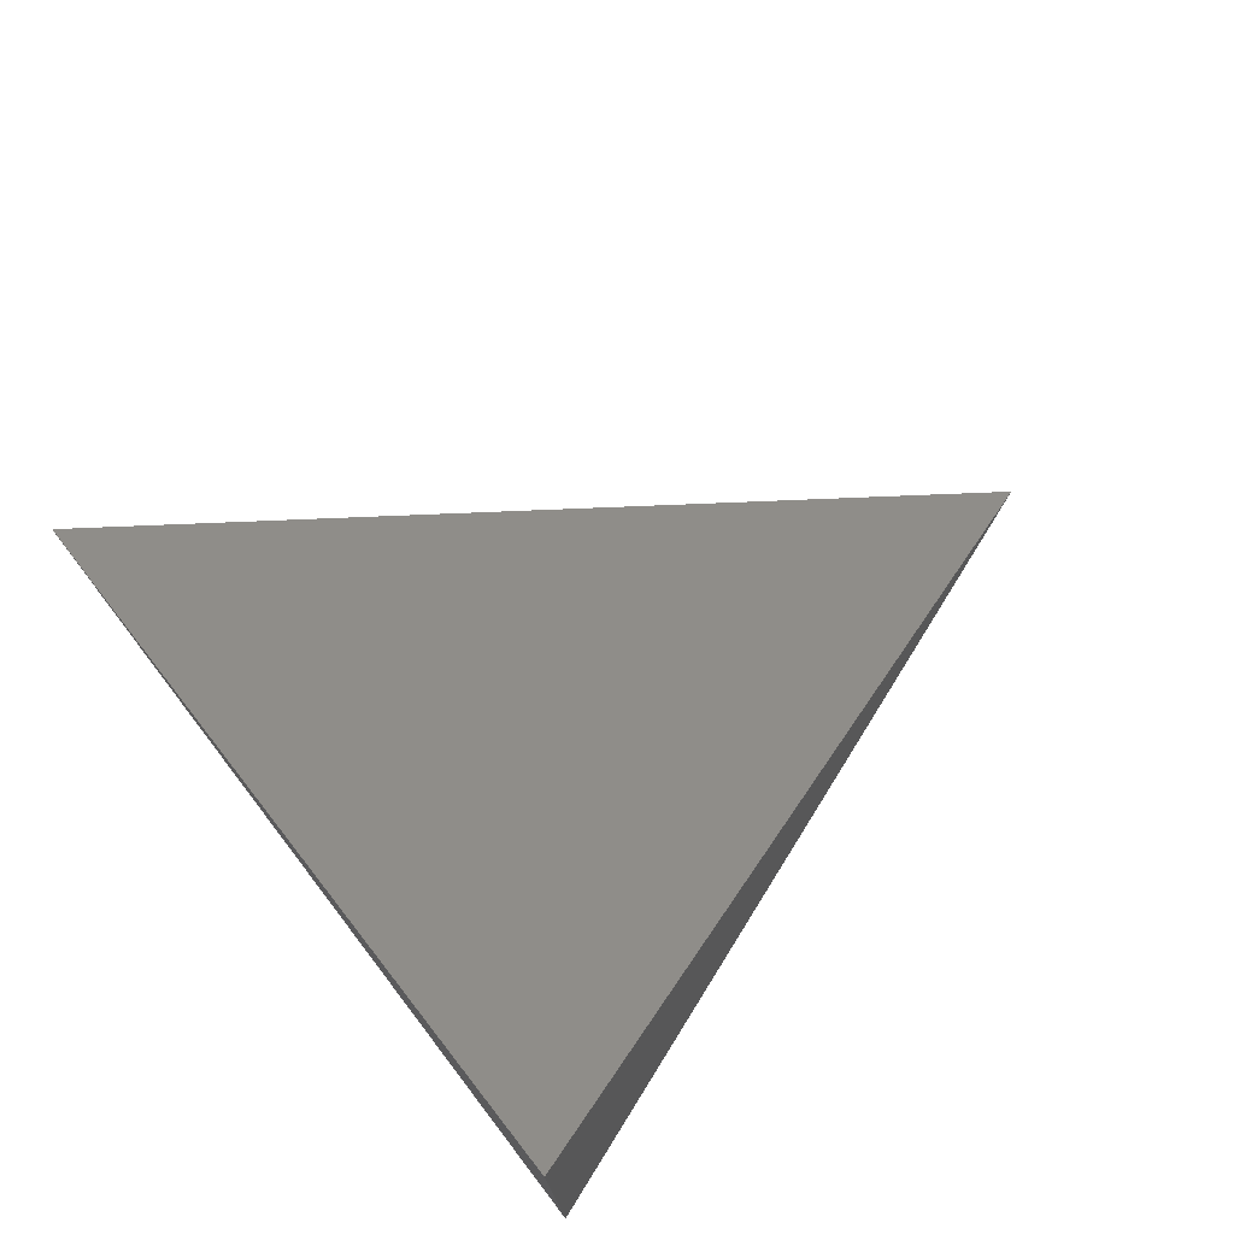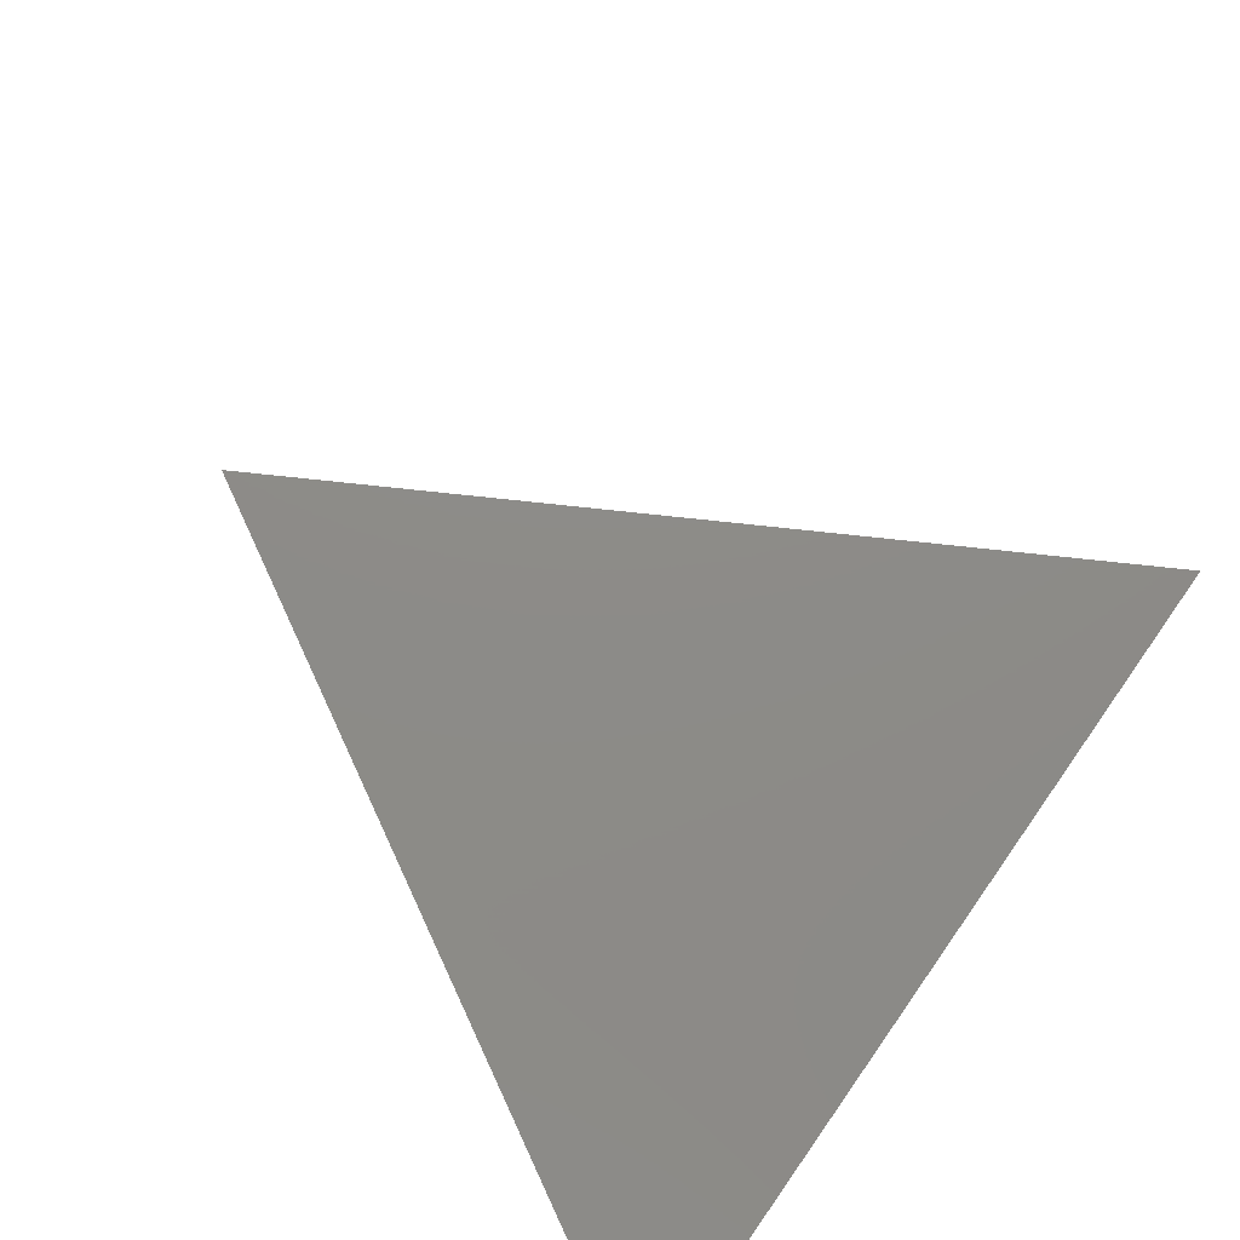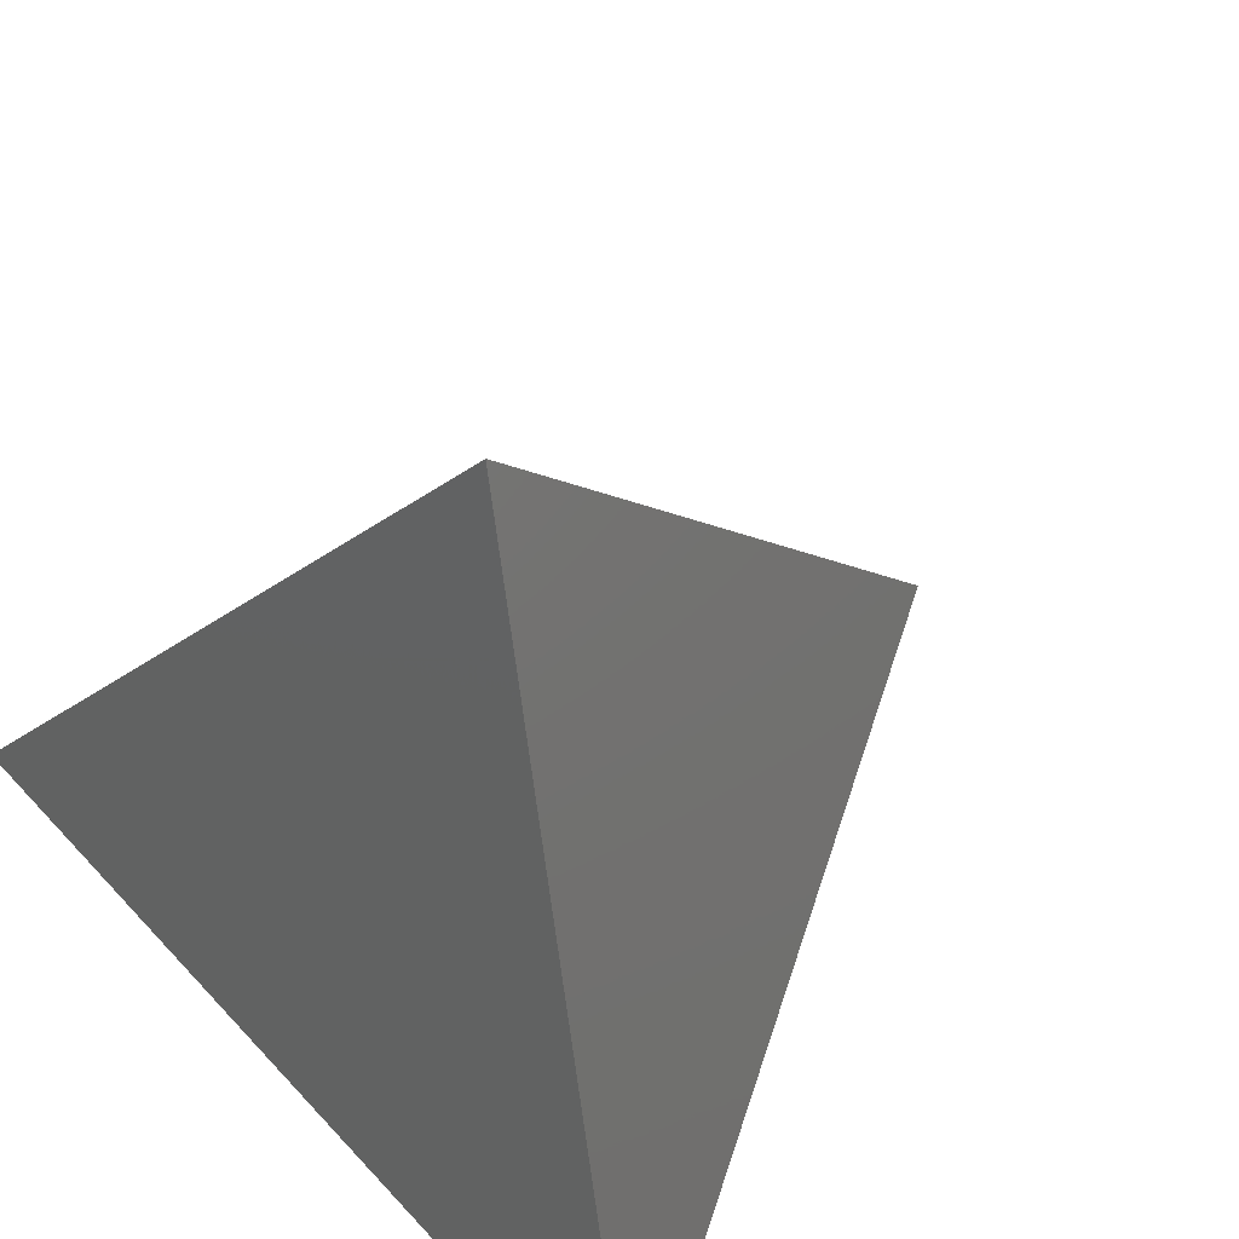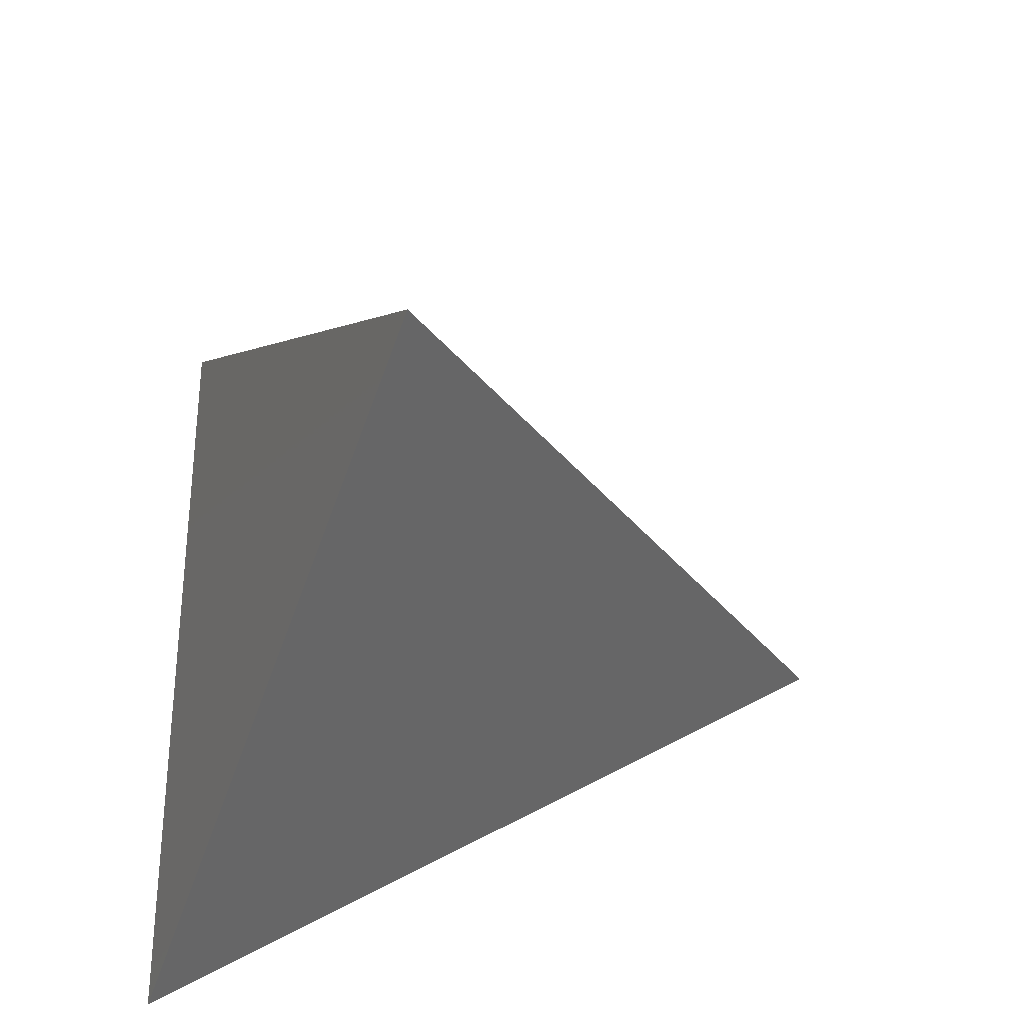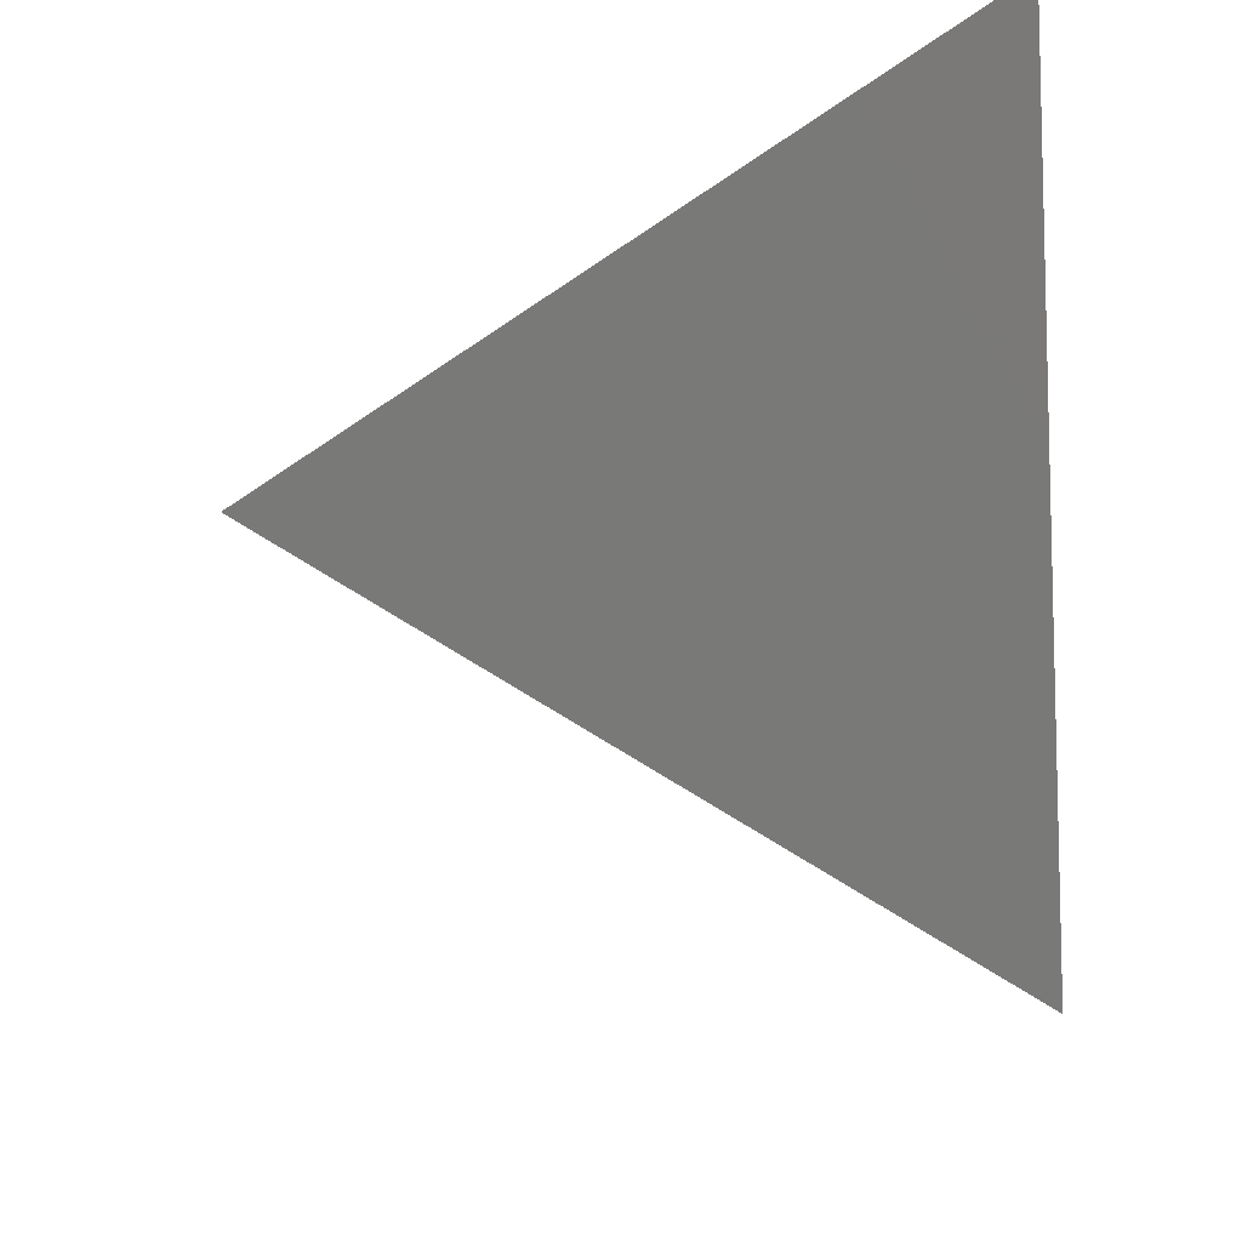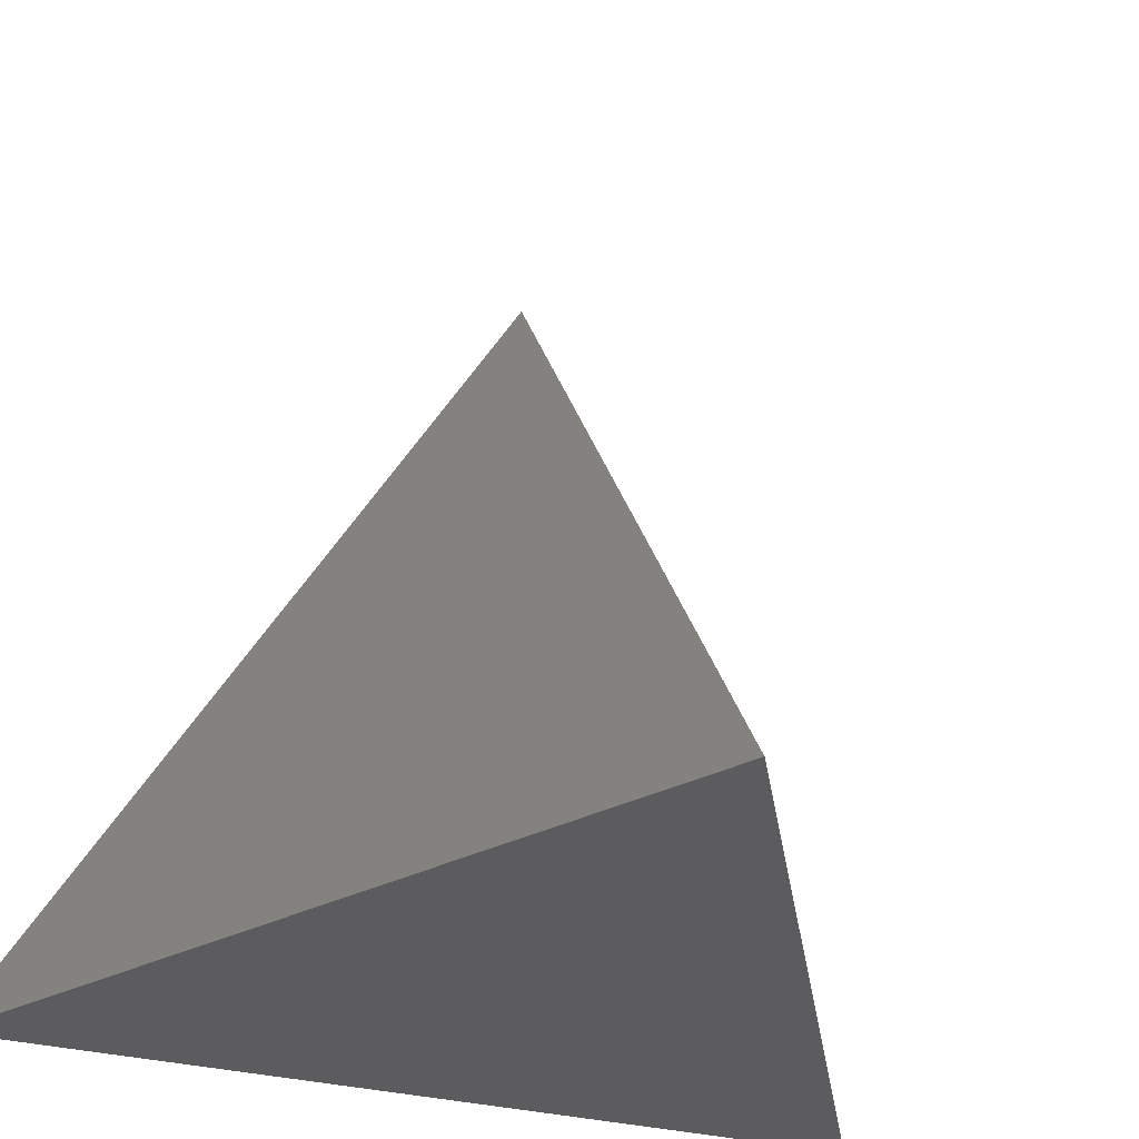
<metadata>
{"format":"stl","ext":"stl","renderer":"f3d","projection":"perspective","resolution":1024,"background":"white","views":[{"elev":76.4,"azim":-127.6,"up":"+Y"},{"elev":-68.6,"azim":48.5,"up":"+Y"},{"elev":58.8,"azim":-42.0,"up":"+Z"},{"elev":-32.2,"azim":-4.1,"up":"+Y"},{"elev":70.9,"azim":86.6,"up":"+Y"},{"elev":-29.9,"azim":68.3,"up":"+Z"}]}
</metadata>
<code>
# stl→obj: 4 verts, 4 faces
v -44.4 78.08 -29.6
v -44.4 -77.8 -29.6
v 0.6 0.1397 97.69
v 90.6 0.1397 -29.6
f 1 2 3
f 3 2 4
f 3 4 1
f 4 2 1

</code>
